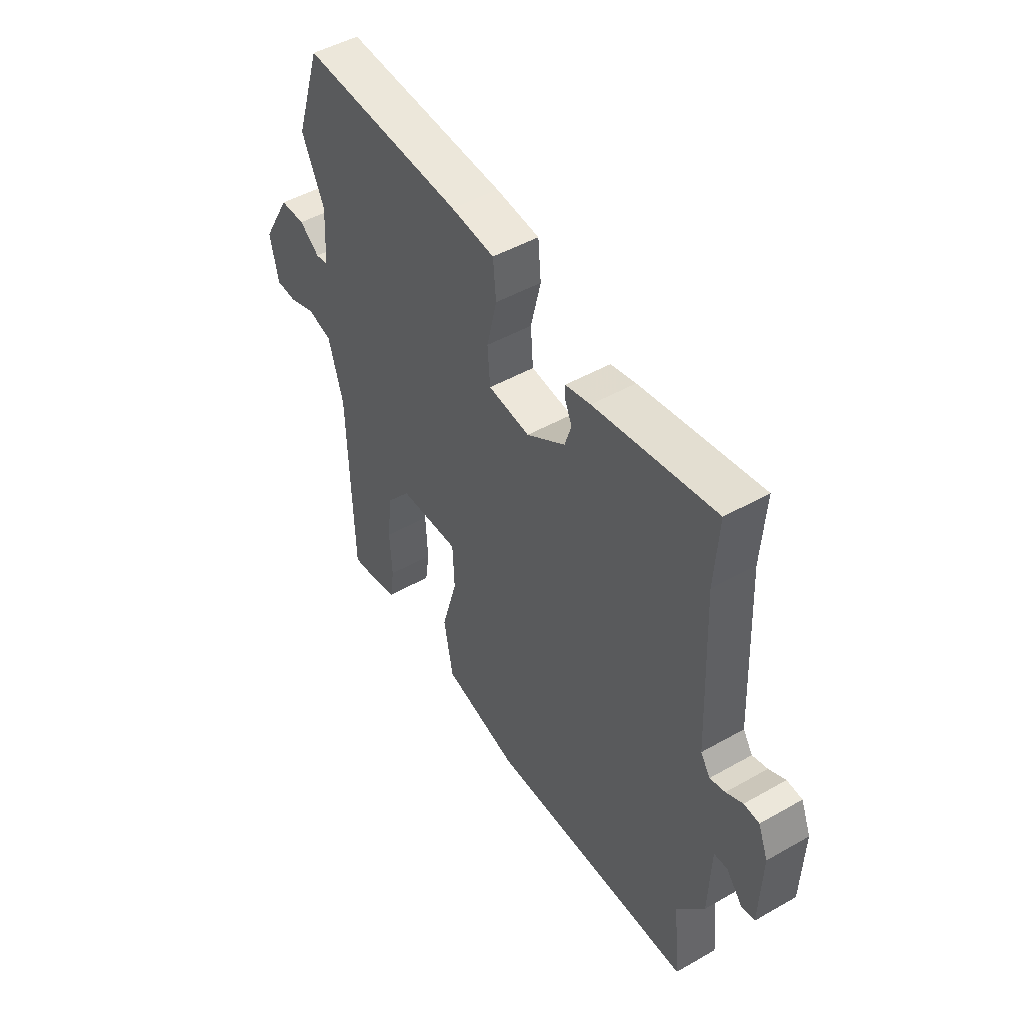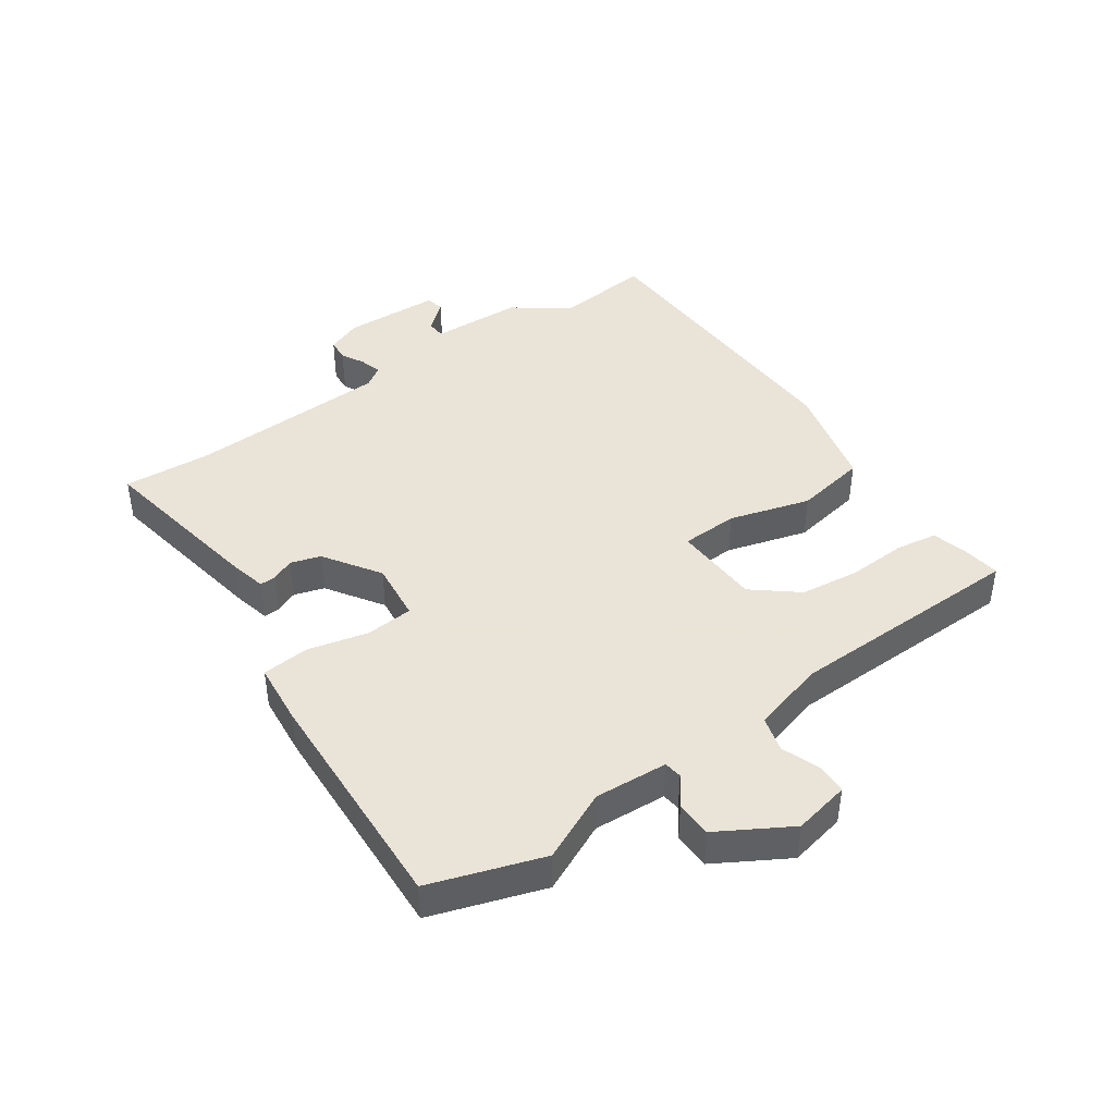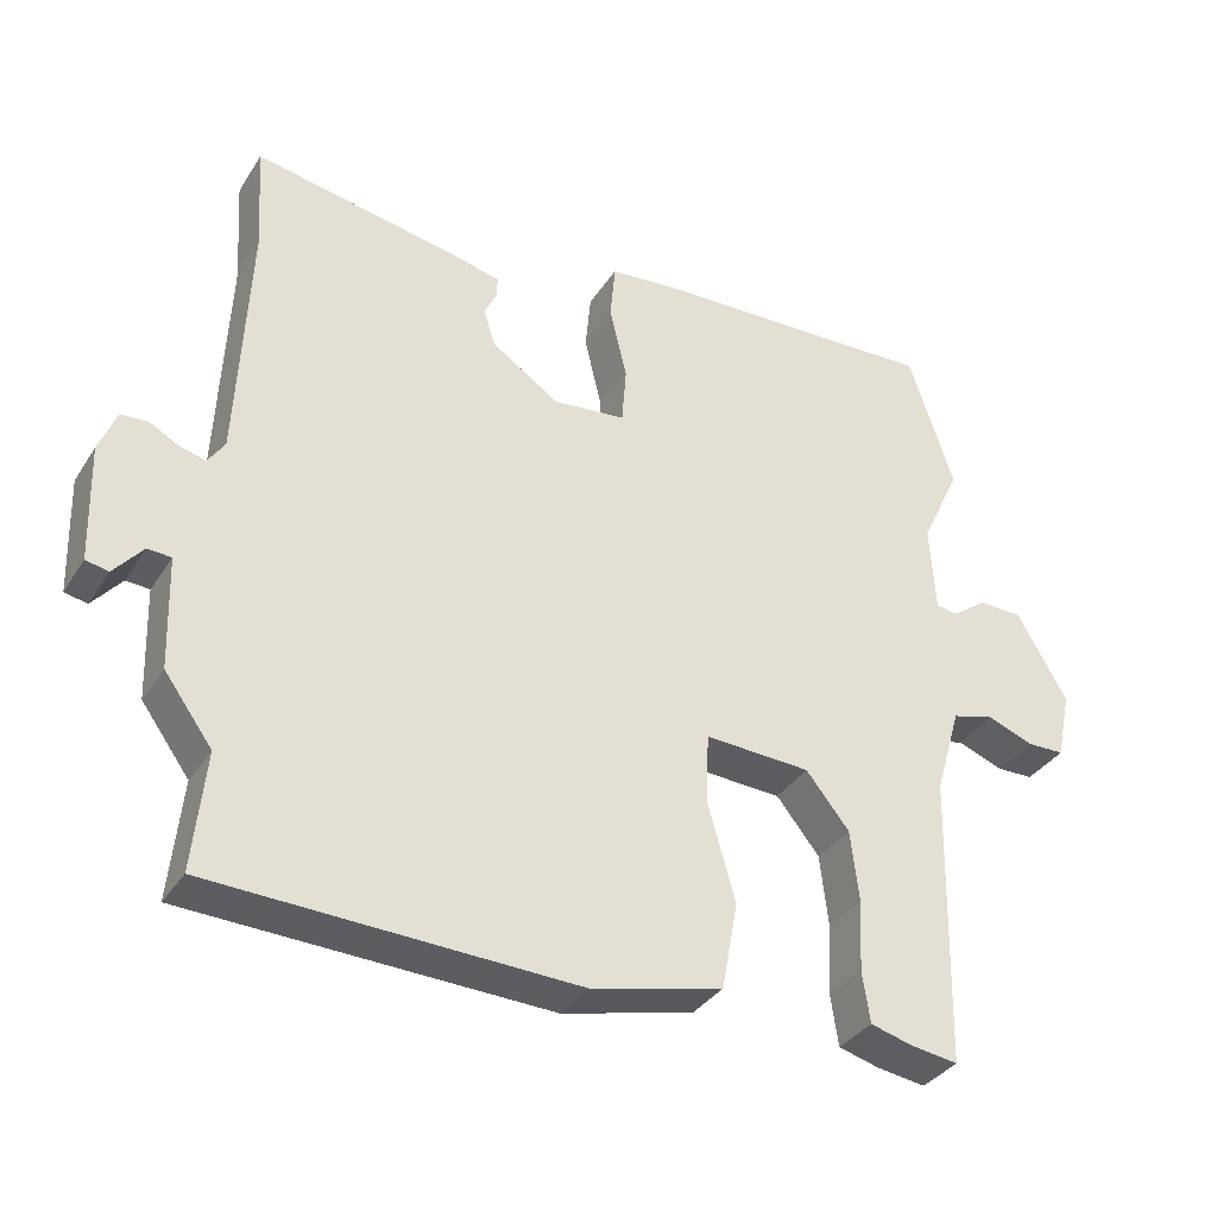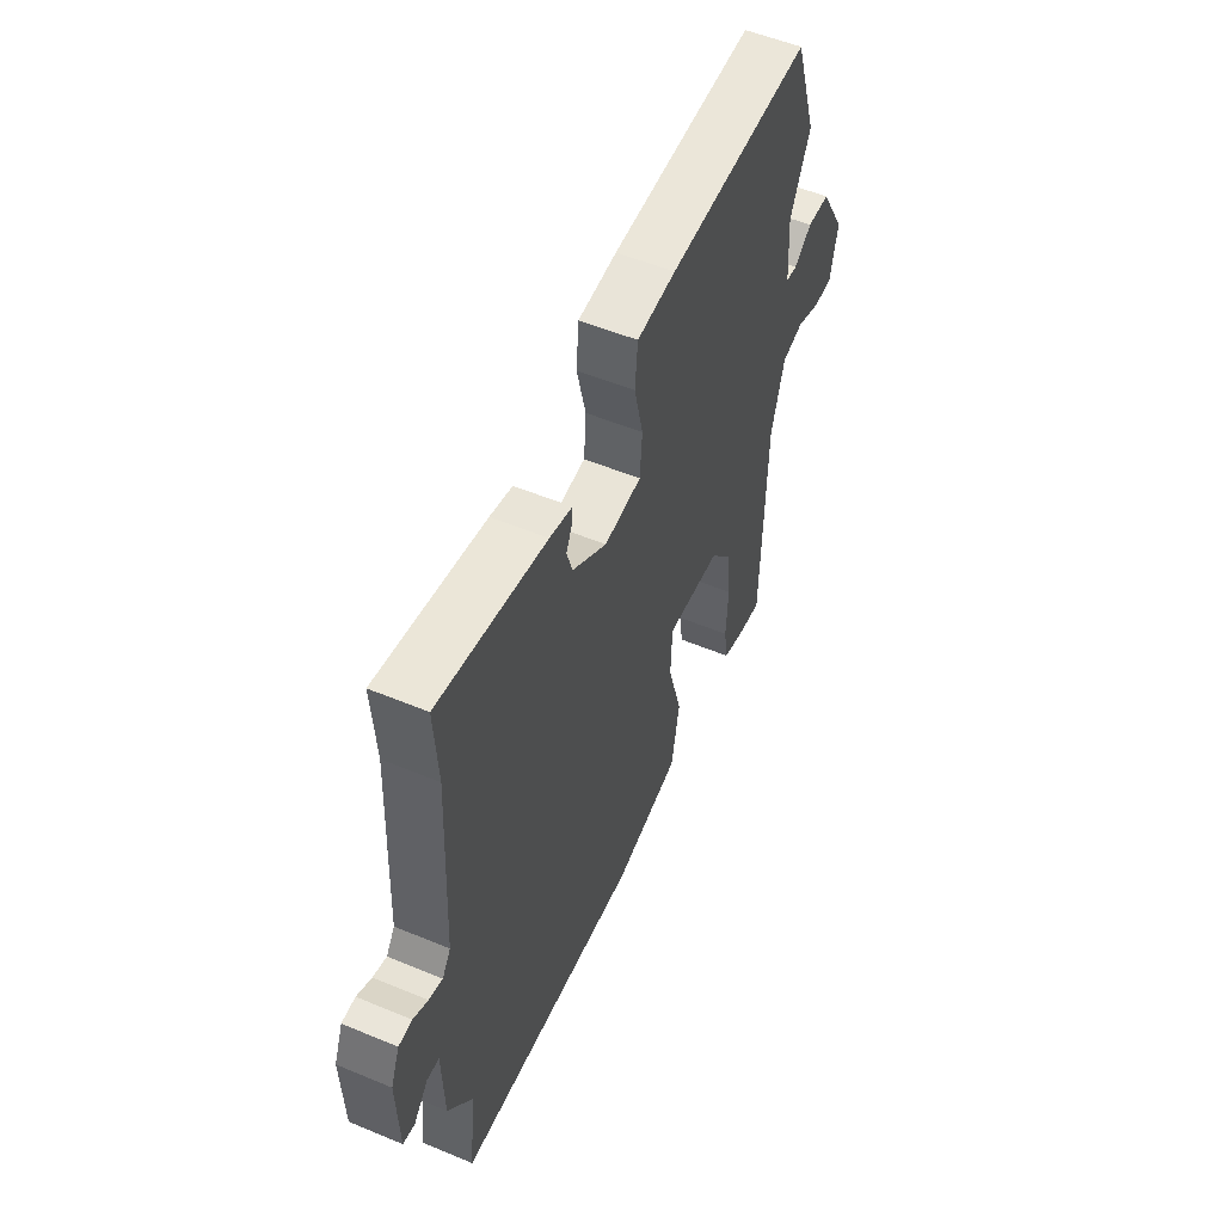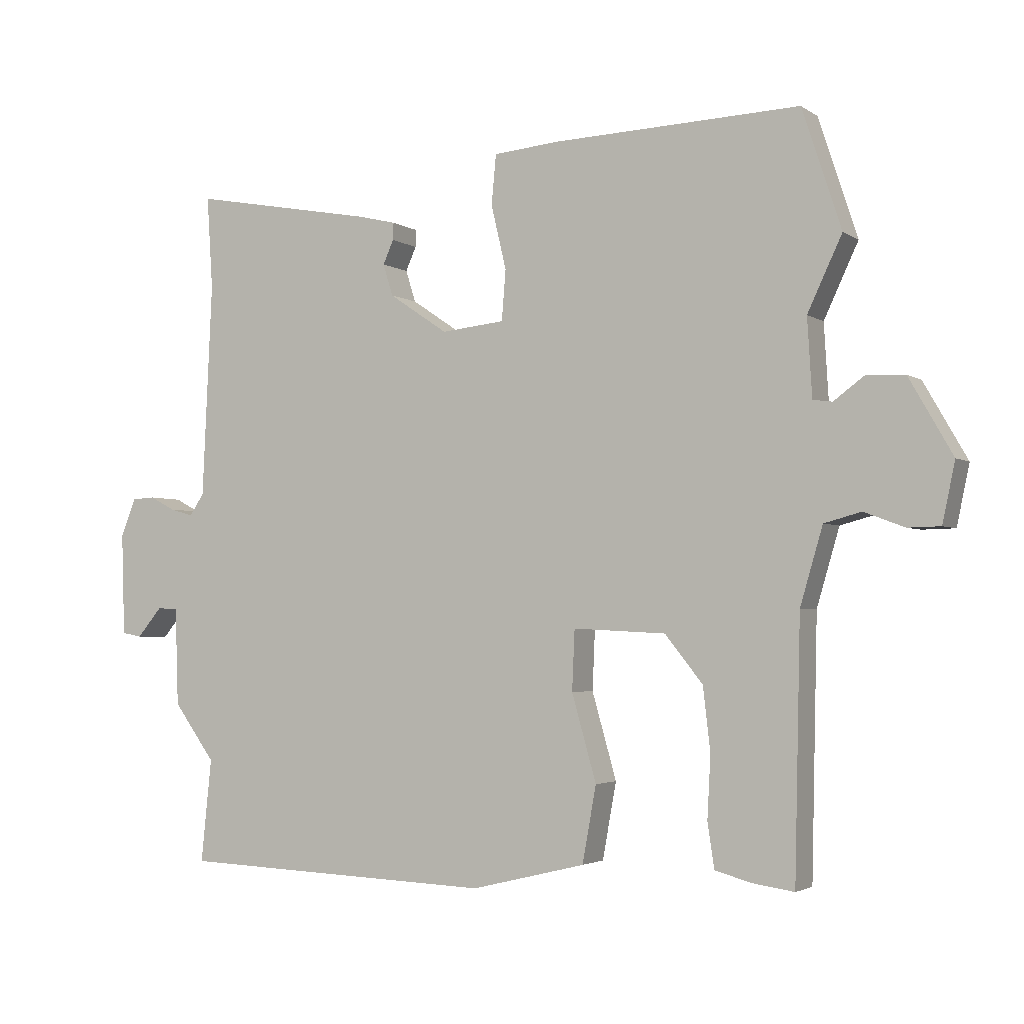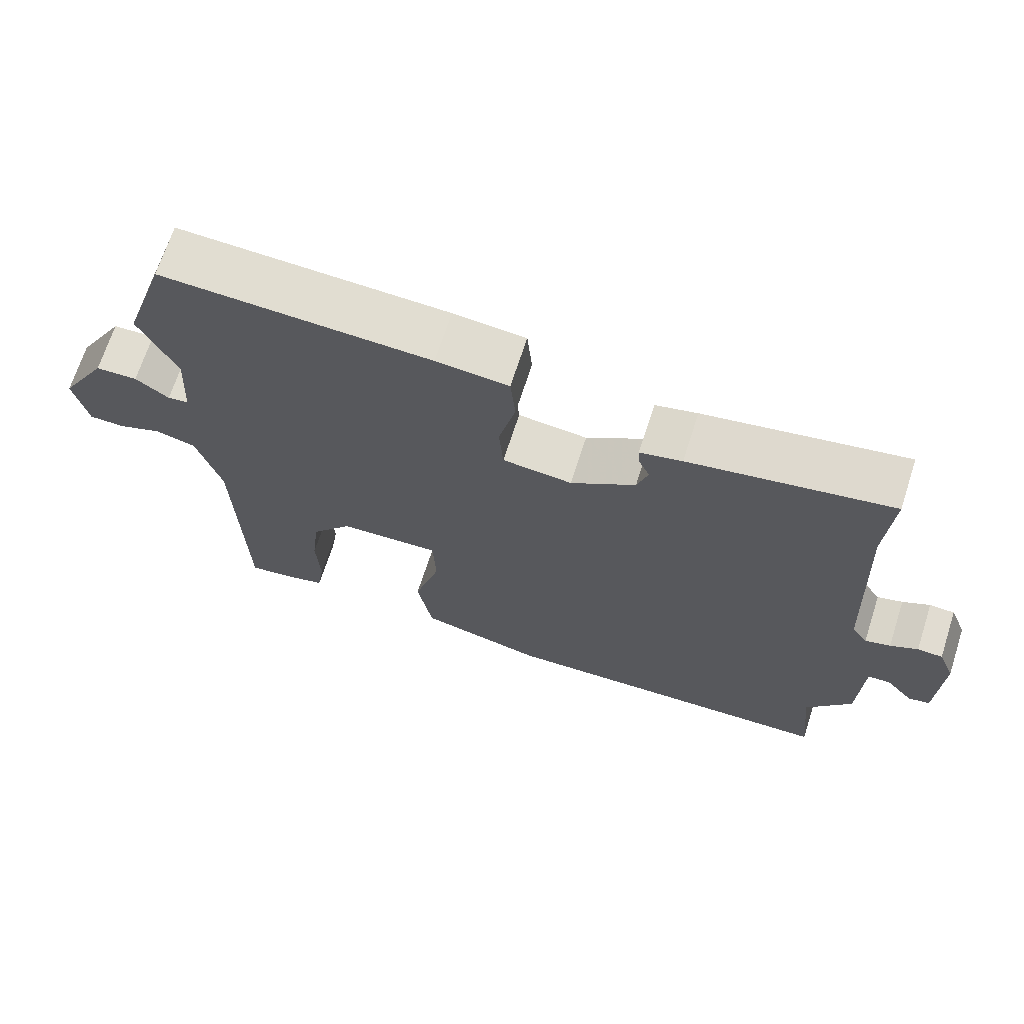
<metadata>
{"format":"obj","ext":"obj","renderer":"f3d","projection":"perspective","resolution":1024,"background":"white","views":[{"elev":48.3,"azim":-122.4,"up":"+Z"},{"elev":42.8,"azim":55.4,"up":"+Y"},{"elev":-34.9,"azim":-28.3,"up":"+Z"},{"elev":54.0,"azim":-66.1,"up":"+Z"},{"elev":-2.9,"azim":26.7,"up":"+Z"},{"elev":68.7,"azim":-162.1,"up":"+Z"}]}
</metadata>
<code>
v 0.467 0.07 -0.525
v 0.404 0.07 -0.516
v 0.349 0.07 -0.501
v 0.339 0.07 -0.434
v 0.344 0.07 -0.34
v 0.333 0.07 -0.245
v 0.276 0.07 -0.174
v 0.136 0.07 -0.167
v 0.132 0.07 -0.258
v 0.169 0.07 -0.388
v 0.148 0.07 -0.503
v -0.025 0.07 -0.545
v -0.503 0.07 -0.527
v -0.487 0.07 -0.371
v -0.55 0.07 -0.285
v -0.555 0.07 -0.137
v -0.586 0.07 -0.135
v -0.624 0.07 -0.18
v -0.654 0.07 -0.174
v -0.659 0.07 -0.019
v -0.636 0.07 0.038
v -0.601 0.07 0.04
v -0.563 0.07 0.02
v -0.528 0.07 0.01
v -0.506 0.07 0.043
v -0.491 0.07 0.367
v -0.5 0.07 0.508
v -0.222 0.07 0.457
v -0.164 0.07 0.443
v -0.165 0.07 0.417
v -0.181 0.07 0.381
v -0.166 0.07 0.333
v -0.077 0.07 0.273
v 0.019 0.07 0.283
v 0.025 0.07 0.359
v 0.002 0.07 0.456
v 0.009 0.07 0.531
v 0.109 0.07 0.54
v 0.482 0.07 0.554
v 0.541 0.07 0.374
v 0.489 0.07 0.263
v 0.496 0.07 0.146
v 0.525 0.07 0.142
v 0.571 0.07 0.176
v 0.629 0.07 0.174
v 0.695 0.07 0.059
v 0.676 0.07 -0.031
v 0.627 0.07 -0.032
v 0.566 0.07 -0.009
v 0.51 0.07 -0.024
v 0.476 0.07 -0.14
v 0.467 0 -0.525
v 0.404 0 -0.516
v 0.349 0 -0.501
v 0.339 0 -0.434
v 0.344 0 -0.34
v 0.333 0 -0.245
v 0.276 0 -0.174
v 0.136 0 -0.167
v 0.132 0 -0.258
v 0.169 0 -0.388
v 0.148 0 -0.503
v -0.025 0 -0.545
v -0.503 0 -0.527
v -0.487 0 -0.371
v -0.55 0 -0.285
v -0.555 0 -0.137
v -0.586 0 -0.135
v -0.624 0 -0.18
v -0.654 0 -0.174
v -0.659 0 -0.019
v -0.636 0 0.038
v -0.601 0 0.04
v -0.563 0 0.02
v -0.528 0 0.01
v -0.506 0 0.043
v -0.491 0 0.367
v -0.5 0 0.508
v -0.222 0 0.457
v -0.164 0 0.443
v -0.165 0 0.417
v -0.181 0 0.381
v -0.166 0 0.333
v -0.077 0 0.273
v 0.019 0 0.283
v 0.025 0 0.359
v 0.002 0 0.456
v 0.009 0 0.531
v 0.109 0 0.54
v 0.482 0 0.554
v 0.541 0 0.374
v 0.489 0 0.263
v 0.496 0 0.146
v 0.525 0 0.142
v 0.571 0 0.176
v 0.629 0 0.174
v 0.695 0 0.059
v 0.676 0 -0.031
v 0.627 0 -0.032
v 0.566 0 -0.009
v 0.51 0 -0.024
v 0.476 0 -0.14
f 47 48 49
f 46 47 49
f 45 46 49
f 44 45 49
f 43 44 49
f 42 43 49 50
f 39 40 41
f 38 39 41
f 37 38 41
f 36 37 41
f 35 36 41
f 34 35 41 42
f 42 50 51
f 34 42 51
f 33 34 51
f 29 30 31
f 28 29 31
f 27 28 31
f 26 27 31
f 25 26 31 32
f 32 33 51
f 25 32 51
f 24 25 51
f 21 22 23
f 20 21 23
f 19 20 23
f 18 19 23
f 17 18 23
f 16 17 23 24
f 14 15 16 24
f 12 13 14
f 11 12 14
f 10 11 14
f 9 10 14
f 8 9 14 24
f 3 4 5
f 2 3 5
f 1 2 5
f 51 1 5
f 51 5 6
f 7 8 24 51
f 6 7 51
f 100 99 98
f 100 98 97
f 100 97 96
f 100 96 95
f 100 95 94
f 101 100 94 93
f 92 91 90
f 92 90 89
f 92 89 88
f 92 88 87
f 92 87 86
f 93 92 86 85
f 102 101 93
f 102 93 85
f 102 85 84
f 82 81 80
f 82 80 79
f 82 79 78
f 82 78 77
f 83 82 77 76
f 102 84 83
f 102 83 76
f 102 76 75
f 74 73 72
f 74 72 71
f 74 71 70
f 74 70 69
f 74 69 68
f 75 74 68 67
f 75 67 66 65
f 65 64 63
f 65 63 62
f 65 62 61
f 65 61 60
f 75 65 60 59
f 56 55 54
f 56 54 53
f 56 53 52
f 56 52 102
f 57 56 102
f 102 75 59 58
f 102 58 57
f 1 52 53 2
f 2 53 54 3
f 3 54 55 4
f 4 55 56 5
f 5 56 57 6
f 6 57 58 7
f 7 58 59 8
f 8 59 60 9
f 9 60 61 10
f 10 61 62 11
f 11 62 63 12
f 12 63 64 13
f 13 64 65 14
f 14 65 66 15
f 15 66 67 16
f 16 67 68 17
f 17 68 69 18
f 18 69 70 19
f 19 70 71 20
f 20 71 72 21
f 21 72 73 22
f 22 73 74 23
f 23 74 75 24
f 24 75 76 25
f 25 76 77 26
f 26 77 78 27
f 27 78 79 28
f 28 79 80 29
f 29 80 81 30
f 30 81 82 31
f 31 82 83 32
f 32 83 84 33
f 33 84 85 34
f 34 85 86 35
f 35 86 87 36
f 36 87 88 37
f 37 88 89 38
f 38 89 90 39
f 39 90 91 40
f 40 91 92 41
f 41 92 93 42
f 42 93 94 43
f 43 94 95 44
f 44 95 96 45
f 45 96 97 46
f 46 97 98 47
f 47 98 99 48
f 48 99 100 49
f 49 100 101 50
f 50 101 102 51
f 51 102 52 1

</code>
